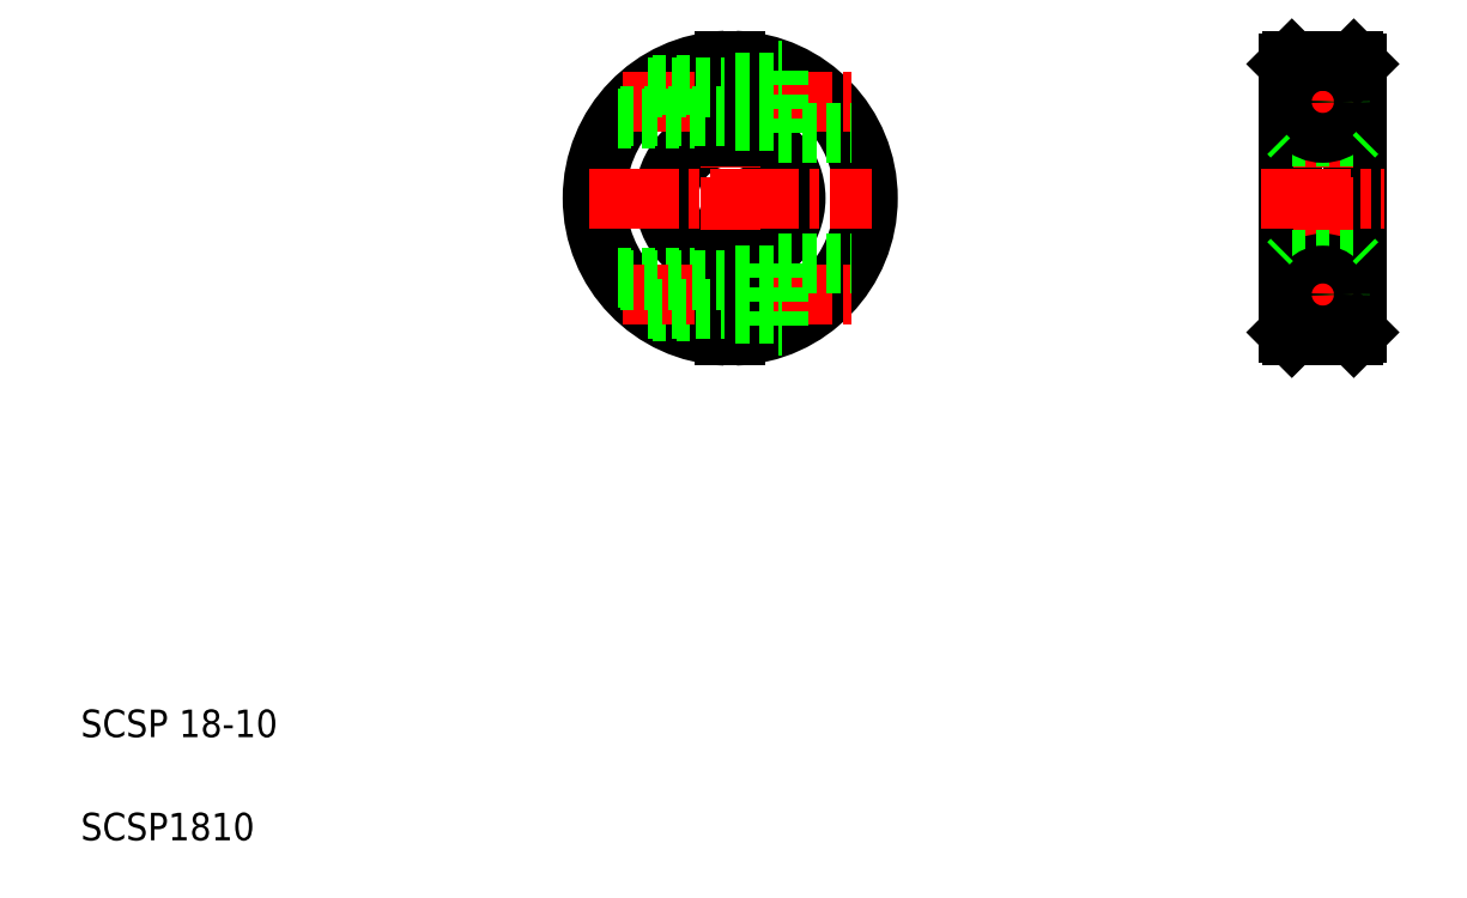
<metadata>
{"format":"dxf","ext":"dxf","renderer":"ezdxf+matplotlib","layout":"modelspace","background":"white","min_lineweight":24,"dpi":150}
</metadata>
<code>
0
SECTION
2
ENTITIES
0
ARC
8
0
10
132.7
20
207.6
30
0
40
20
50
272.1
51
87.85
0
ARC
8
0
10
132.7
20
207.6
30
0
40
19.5
50
272.2
51
87.8
0
ARC
8
0
10
132.7
20
207.6
30
0
40
9.5
50
94.53
51
265.5
0
ARC
8
0
10
132.7
20
207.6
30
0
40
9
50
94.78
51
265.2
0
ARC
8
0
10
132.7
20
207.6
30
0
40
9.5
50
274.5
51
85.47
0
ARC
8
0
10
132.7
20
207.6
30
0
40
9
50
274.8
51
85.22
0
ARC
8
0
10
132.7
20
207.6
30
0
40
19.5
50
92.2
51
267.8
0
ARC
8
0
10
132.7
20
207.6
30
0
40
20
50
92.15
51
267.9
0
LINE
8
CENTER
10
132.7
20
228.1
30
0
11
132.7
21
187.1
31
0
0
TEXT
8
0
10
38.28
20
114.2
30
0
40
4
1
SCSP1810
0
TEXT
8
0
10
38.28
20
129.2
30
0
40
4
1
SCSP 18-10
0
LINE
8
0
10
121.4
20
191.1
30
0
11
131.9
21
191.1
31
0
0
LINE
8
0
10
116.3
20
196.1
30
0
11
131.9
21
196.1
31
0
0
LINE
8
CENTER
10
112.2
20
207.6
30
0
11
153.2
21
207.6
31
0
0
LINE
8
CENTER
10
117
20
193.6
30
0
11
150.3
21
193.6
31
0
0
LINE
8
0
10
131.9
20
198.6
30
0
11
131.9
21
187.6
31
0
0
LINE
8
0
10
133.4
20
198.6
30
0
11
133.4
21
187.6
31
0
0
LINE
8
0
10
139.7
20
198.1
30
0
11
139.7
21
189.1
31
0
0
LINE
8
0
10
133.4
20
190.8
30
0
11
139.7
21
190.8
31
0
0
LINE
8
0
10
139.7
20
198.1
30
0
11
150.3
21
198.1
31
0
0
LINE
8
0
10
133.4
20
196.3
30
0
11
139.7
21
196.3
31
0
0
LINE
8
CENTER
10
117
20
221.6
30
0
11
150.3
21
221.6
31
0
0
LINE
8
0
10
116.3
20
219.1
30
0
11
131.9
21
219.1
31
0
0
LINE
8
0
10
121.4
20
224.1
30
0
11
131.9
21
224.1
31
0
0
LINE
8
0
10
139.7
20
217.1
30
0
11
139.7
21
226.1
31
0
0
LINE
8
0
10
131.9
20
216.6
30
0
11
131.9
21
227.6
31
0
0
LINE
8
0
10
133.4
20
216.6
30
0
11
133.4
21
227.6
31
0
0
LINE
8
0
10
139.7
20
217.1
30
0
11
150.3
21
217.1
31
0
0
LINE
8
0
10
133.4
20
218.8
30
0
11
139.7
21
218.8
31
0
0
LINE
8
0
10
133.4
20
224.3
30
0
11
139.7
21
224.3
31
0
0
LINE
8
0
10
214.3
20
227.6
30
0
11
214.3
21
187.6
31
0
0
LINE
8
0
10
213.8
20
227.1
30
0
11
213.8
21
188.1
31
0
0
LINE
8
0
10
223.3
20
227.6
30
0
11
223.3
21
187.6
31
0
0
LINE
8
0
10
223.8
20
227.1
30
0
11
223.8
21
188.1
31
0
0
LINE
8
CENTER
10
218.8
20
228.1
30
0
11
218.8
21
187.1
31
0
0
CIRCLE
8
0
10
218.8
20
193.6
30
0
40
4.5
0
LINE
8
0
10
214.3
20
187.6
30
0
11
223.3
21
187.6
31
0
0
LINE
8
0
10
214.3
20
198.6
30
0
11
223.3
21
198.6
31
0
0
LINE
8
CENTER
10
209.8
20
207.6
30
0
11
227.8
21
207.6
31
0
0
LINE
8
CENTER
10
213.9
20
193.6
30
0
11
223.7
21
193.6
31
0
0
CIRCLE
8
0
10
218.8
20
193.6
30
0
40
2.5
0
CIRCLE
8
0
10
218.8
20
193.6
30
0
40
2.75
0
LINE
8
0
10
214.3
20
187.6
30
0
11
213.8
21
188.1
31
0
0
LINE
8
0
10
213.8
20
198.1
30
0
11
214.3
21
198.6
31
0
0
LINE
8
0
10
223.3
20
187.6
30
0
11
223.8
21
188.1
31
0
0
LINE
8
0
10
223.3
20
198.6
30
0
11
223.8
21
198.1
31
0
0
LINE
8
0
10
214.3
20
216.6
30
0
11
223.3
21
216.6
31
0
0
CIRCLE
8
0
10
218.8
20
221.6
30
0
40
4.5
0
LINE
8
CENTER
10
213.9
20
221.6
30
0
11
223.7
21
221.6
31
0
0
LINE
8
0
10
214.3
20
227.6
30
0
11
223.3
21
227.6
31
0
0
LINE
8
0
10
213.8
20
217.1
30
0
11
214.3
21
216.6
31
0
0
CIRCLE
8
0
10
218.8
20
221.6
30
0
40
2.5
0
CIRCLE
8
0
10
218.8
20
221.6
30
0
40
2.75
0
LINE
8
0
10
214.3
20
227.6
30
0
11
213.8
21
227.1
31
0
0
LINE
8
0
10
223.3
20
216.6
30
0
11
223.8
21
217.1
31
0
0
LINE
8
0
10
223.3
20
227.6
30
0
11
223.8
21
227.1
31
0
0
LINE
8
0
10
139.7
20
226.1
30
0
11
140.3
21
226.1
31
0
0
LINE
8
0
10
139.7
20
189.1
30
0
11
140.3
21
189.1
31
0
0
CIRCLE
8
0
10
218.8
20
221.6
30
0
40
2.15
0
CIRCLE
8
0
10
218.8
20
193.6
30
0
40
2.15
0
LINE
8
0
10
120.7
20
223.6
30
0
11
131.9
21
223.6
31
0
0
LINE
8
0
10
116.6
20
219.5
30
0
11
131.9
21
219.5
31
0
0
LINE
8
0
10
116.6
20
195.6
30
0
11
131.9
21
195.6
31
0
0
LINE
8
0
10
120.7
20
191.5
30
0
11
131.9
21
191.5
31
0
0
ENDSEC
0
EOF

</code>
